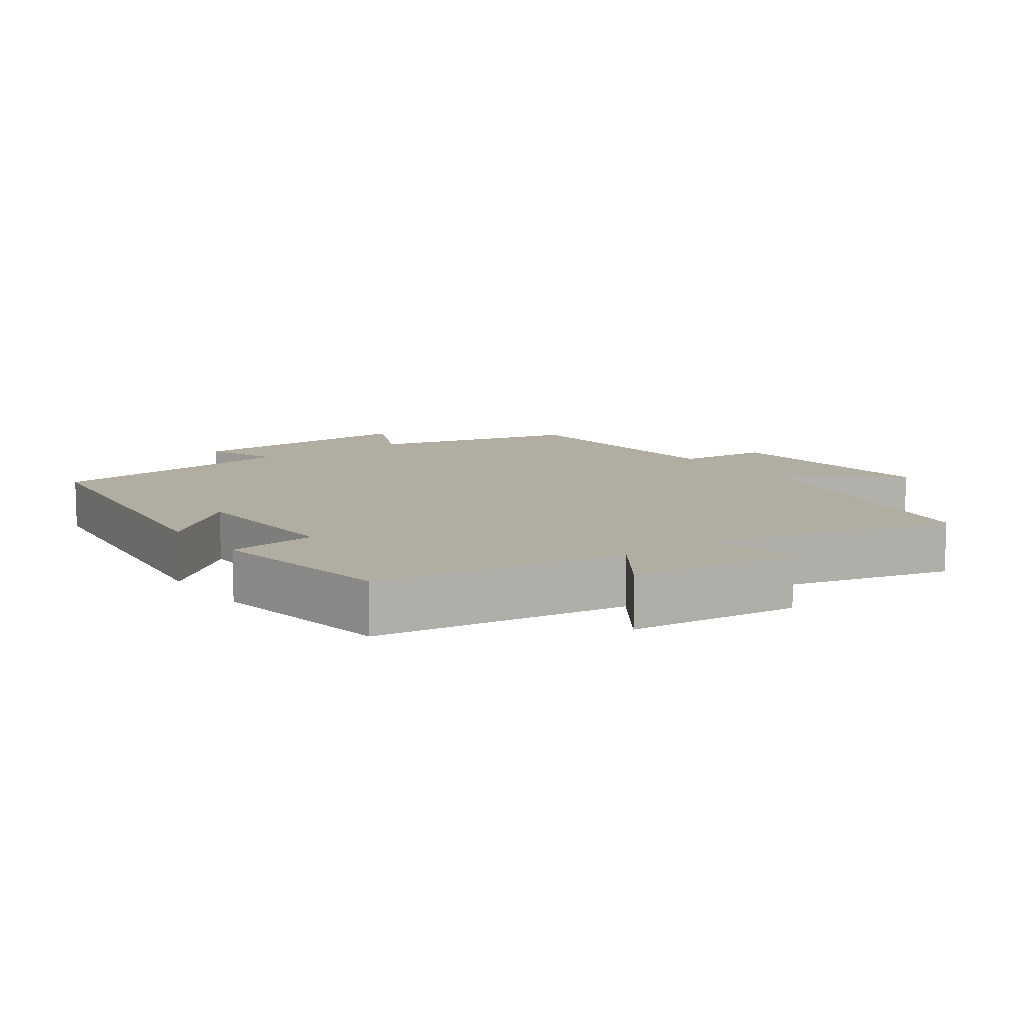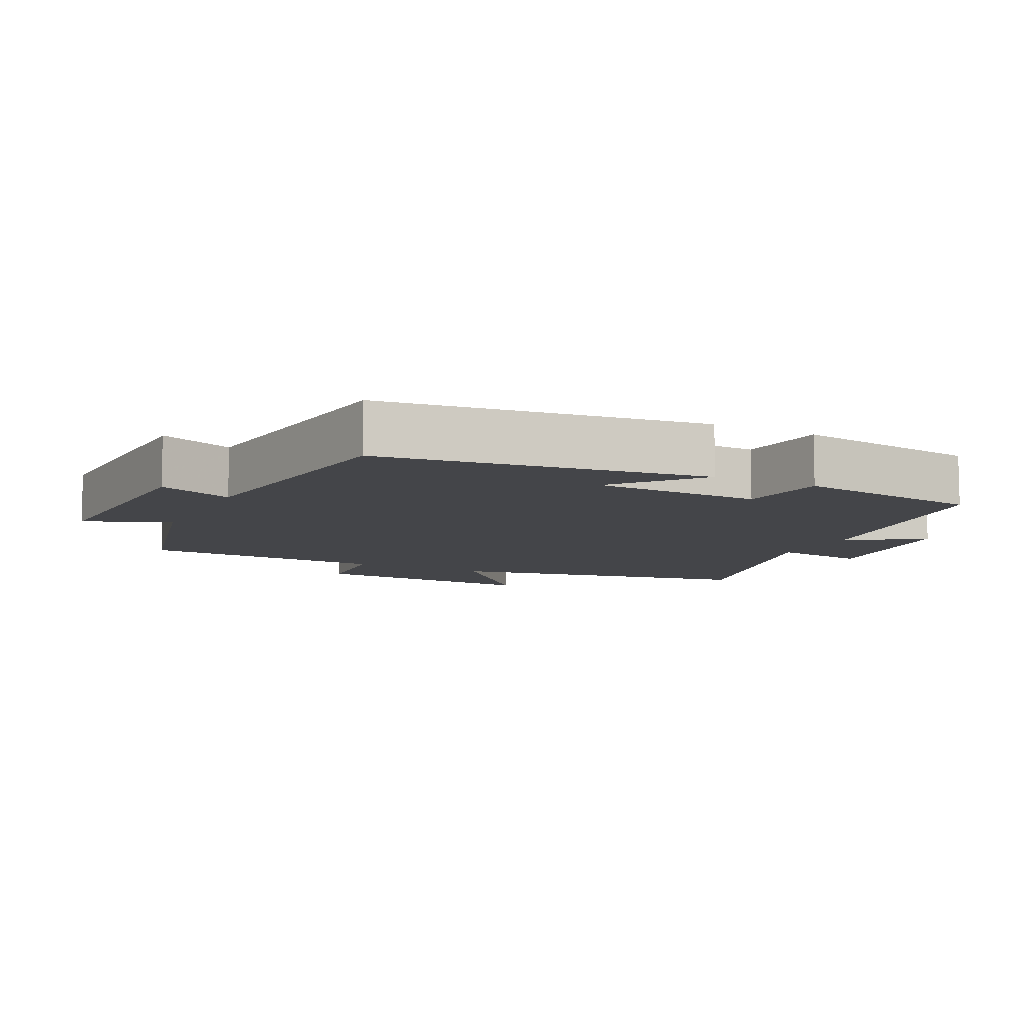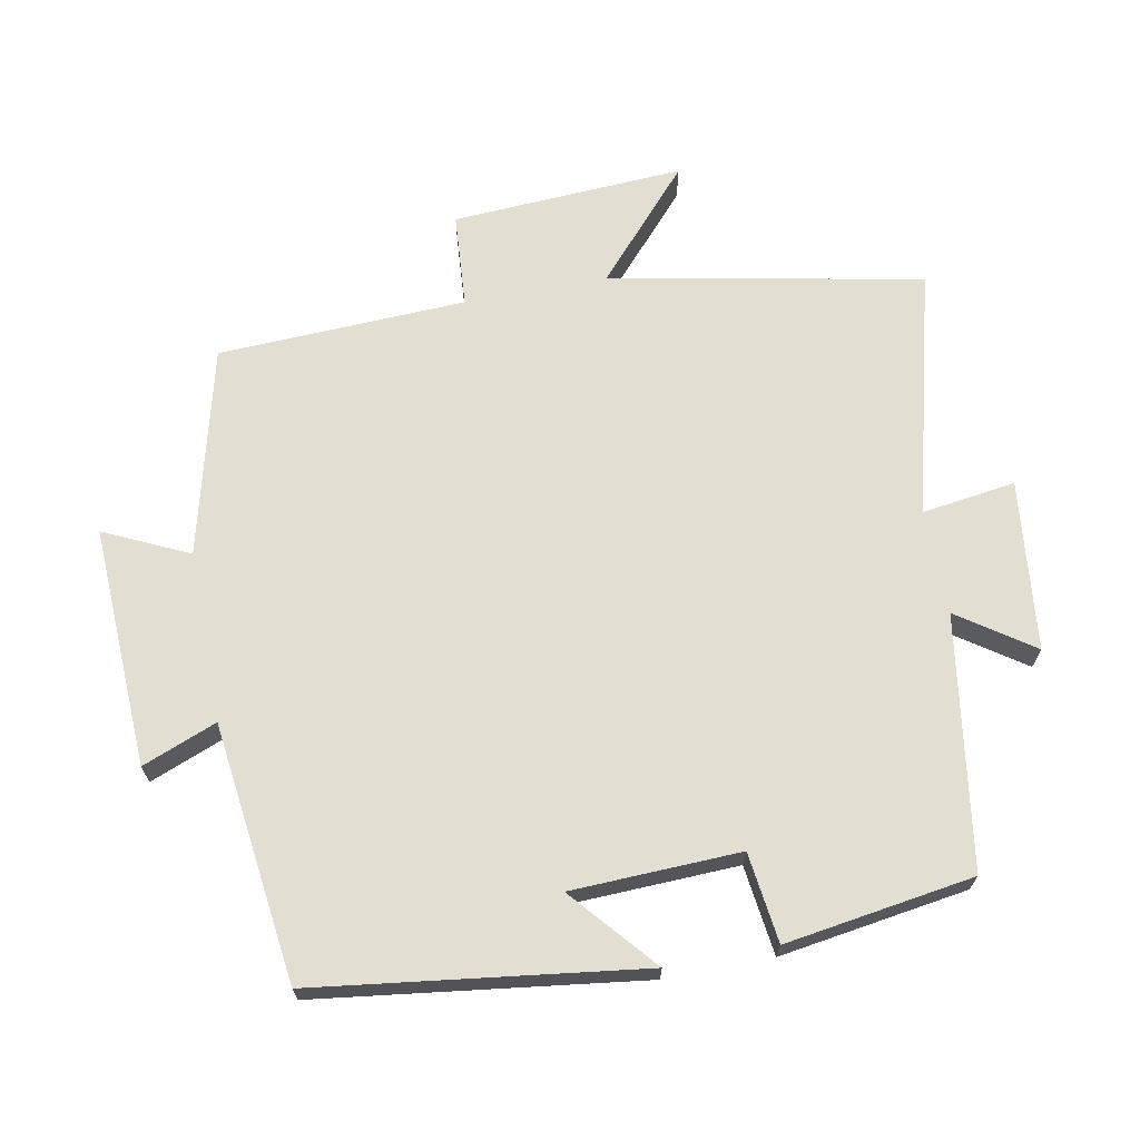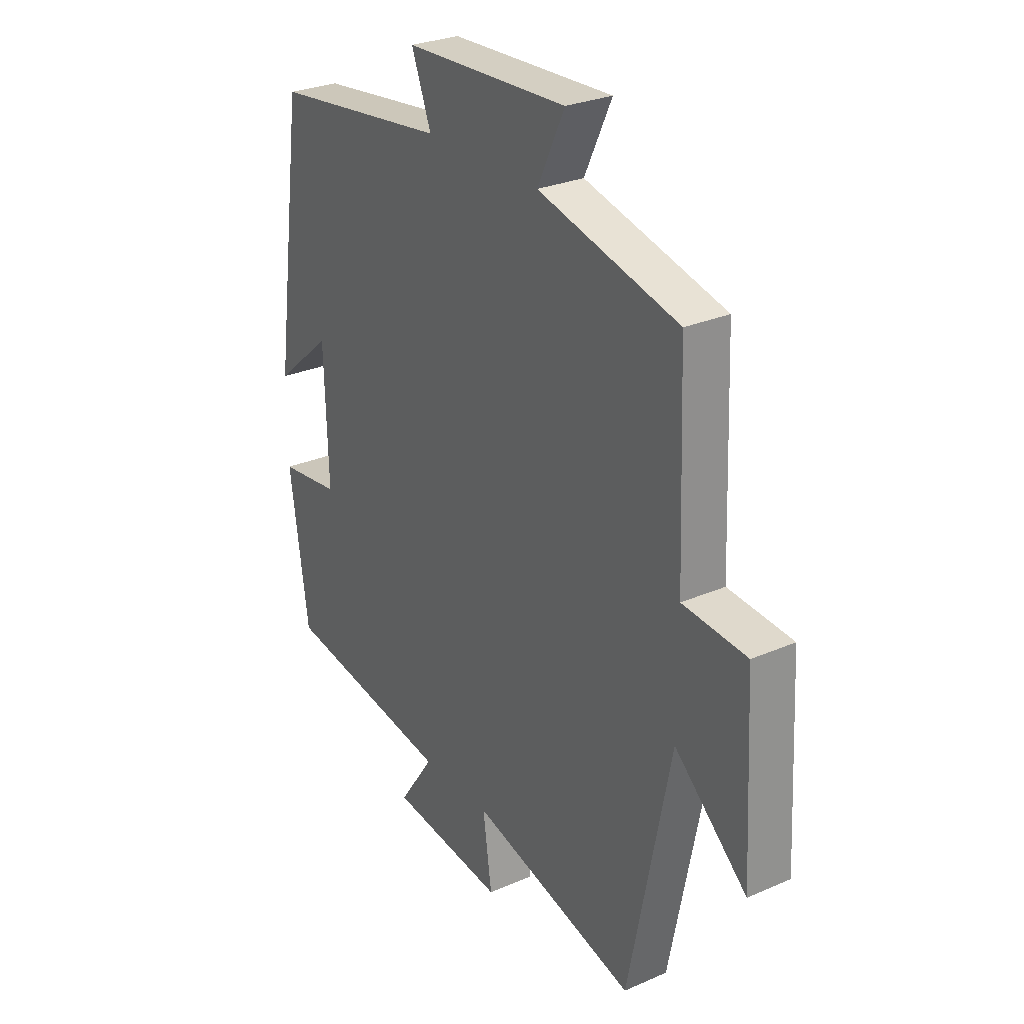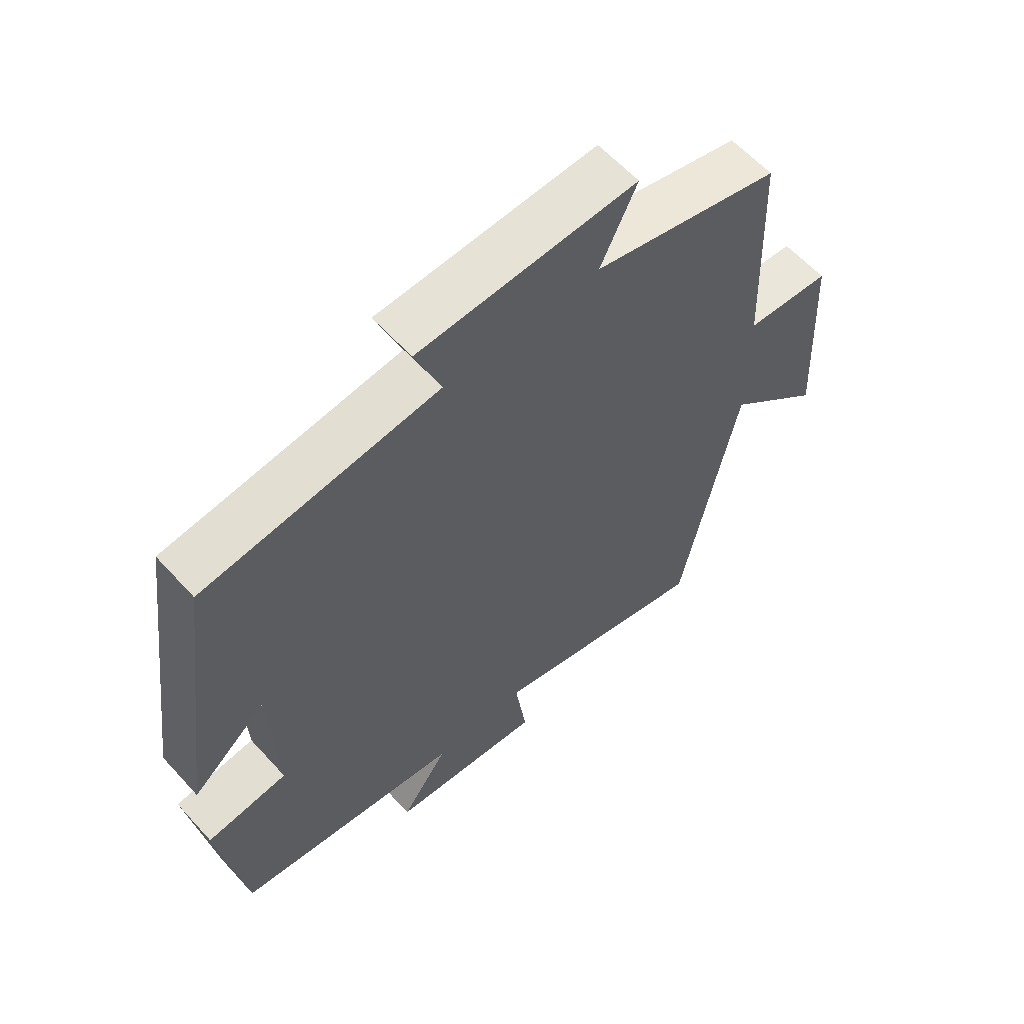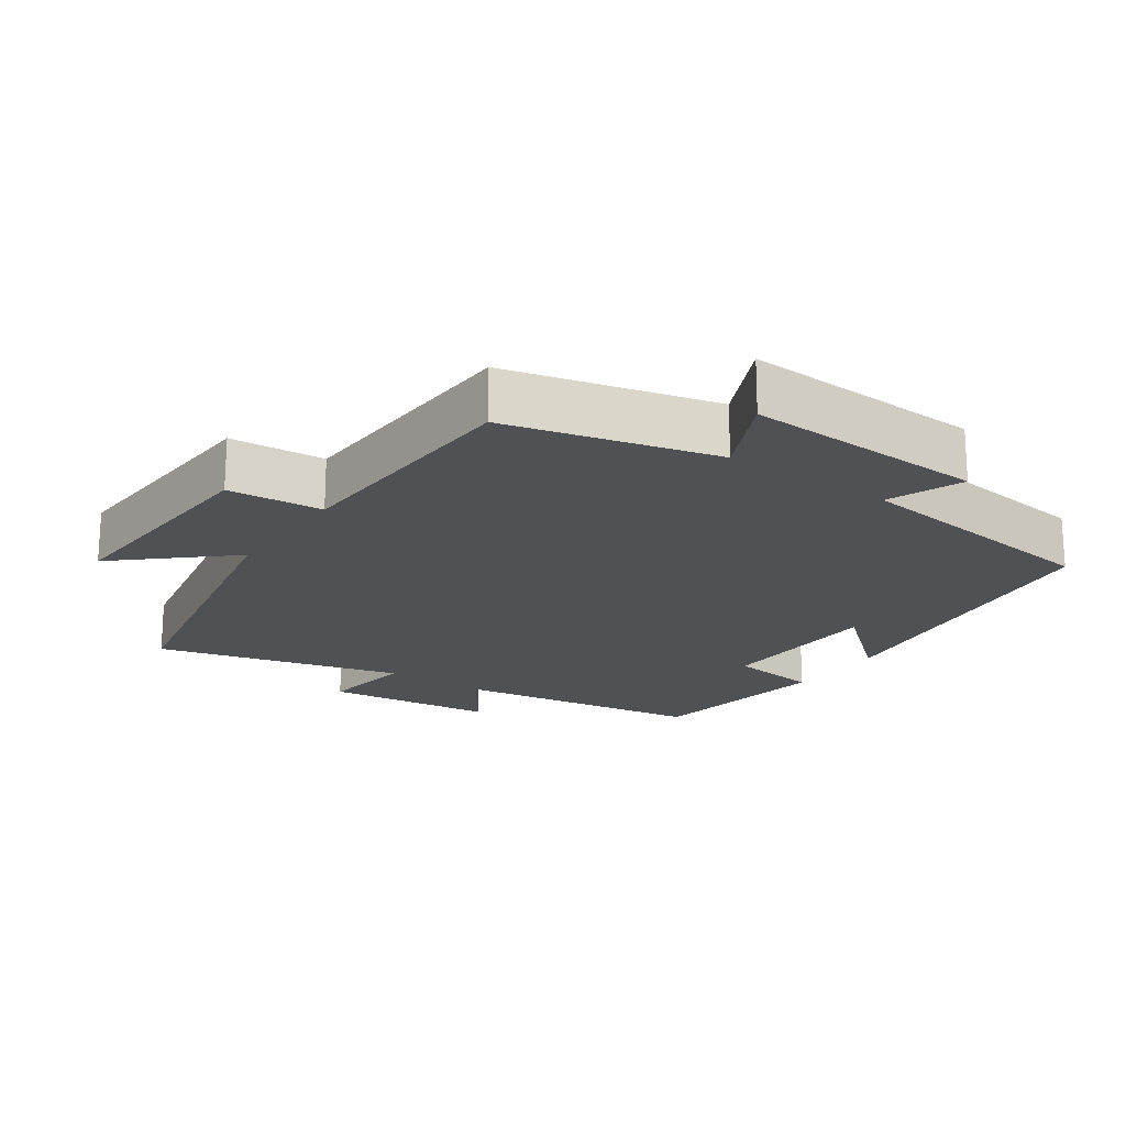
<metadata>
{"format":"obj","ext":"obj","renderer":"f3d","projection":"perspective","resolution":1024,"background":"white","views":[{"elev":10.3,"azim":143.9,"up":"+Y"},{"elev":-9.0,"azim":63.5,"up":"+Y"},{"elev":67.9,"azim":79.0,"up":"+Y"},{"elev":27.9,"azim":-123.6,"up":"+Z"},{"elev":60.6,"azim":137.9,"up":"+Z"},{"elev":-19.6,"azim":-35.0,"up":"+Y"}]}
</metadata>
<code>
v -0.486 0.07 0.424
v -0.186 0.07 0.5
v -0.244 0.07 0.622
v 0.104 0.07 0.608
v 0.062 0.07 0.5
v 0.436 0.07 0.455
v 0.5 0.07 -0.015
v 0.378 0.07 0.089
v 0.37 0.07 -0.155
v 0.5 0.07 -0.171
v 0.46 0.07 -0.444
v 0.097 0.07 -0.5
v 0.172 0.07 -0.608
v -0.074 0.07 -0.636
v -0.055 0.07 -0.5
v -0.41 0.07 -0.593
v -0.5 0.07 -0.143
v -0.655 0.07 -0.282
v -0.637 0.07 0.054
v -0.5 0.07 0.065
v -0.486 0 0.424
v -0.186 0 0.5
v -0.244 0 0.622
v 0.104 0 0.608
v 0.062 0 0.5
v 0.436 0 0.455
v 0.5 0 -0.015
v 0.378 0 0.089
v 0.37 0 -0.155
v 0.5 0 -0.171
v 0.46 0 -0.444
v 0.097 0 -0.5
v 0.172 0 -0.608
v -0.074 0 -0.636
v -0.055 0 -0.5
v -0.41 0 -0.593
v -0.5 0 -0.143
v -0.655 0 -0.282
v -0.637 0 0.054
v -0.5 0 0.065
f 17 18 19 20
f 20 1 2
f 17 20 2
f 16 17 2
f 15 16 2
f 12 13 14 15
f 11 12 15
f 10 11 15
f 9 10 15
f 8 9 15 2
f 5 6 7 8
f 5 8 2 3
f 3 4 5
f 40 39 38 37
f 22 21 40
f 22 40 37
f 22 37 36
f 22 36 35
f 35 34 33 32
f 35 32 31
f 35 31 30
f 35 30 29
f 22 35 29 28
f 28 27 26 25
f 23 22 28 25
f 25 24 23
f 1 21 22 2
f 2 22 23 3
f 3 23 24 4
f 4 24 25 5
f 5 25 26 6
f 6 26 27 7
f 7 27 28 8
f 8 28 29 9
f 9 29 30 10
f 10 30 31 11
f 11 31 32 12
f 12 32 33 13
f 13 33 34 14
f 14 34 35 15
f 15 35 36 16
f 16 36 37 17
f 17 37 38 18
f 18 38 39 19
f 19 39 40 20
f 20 40 21 1

</code>
